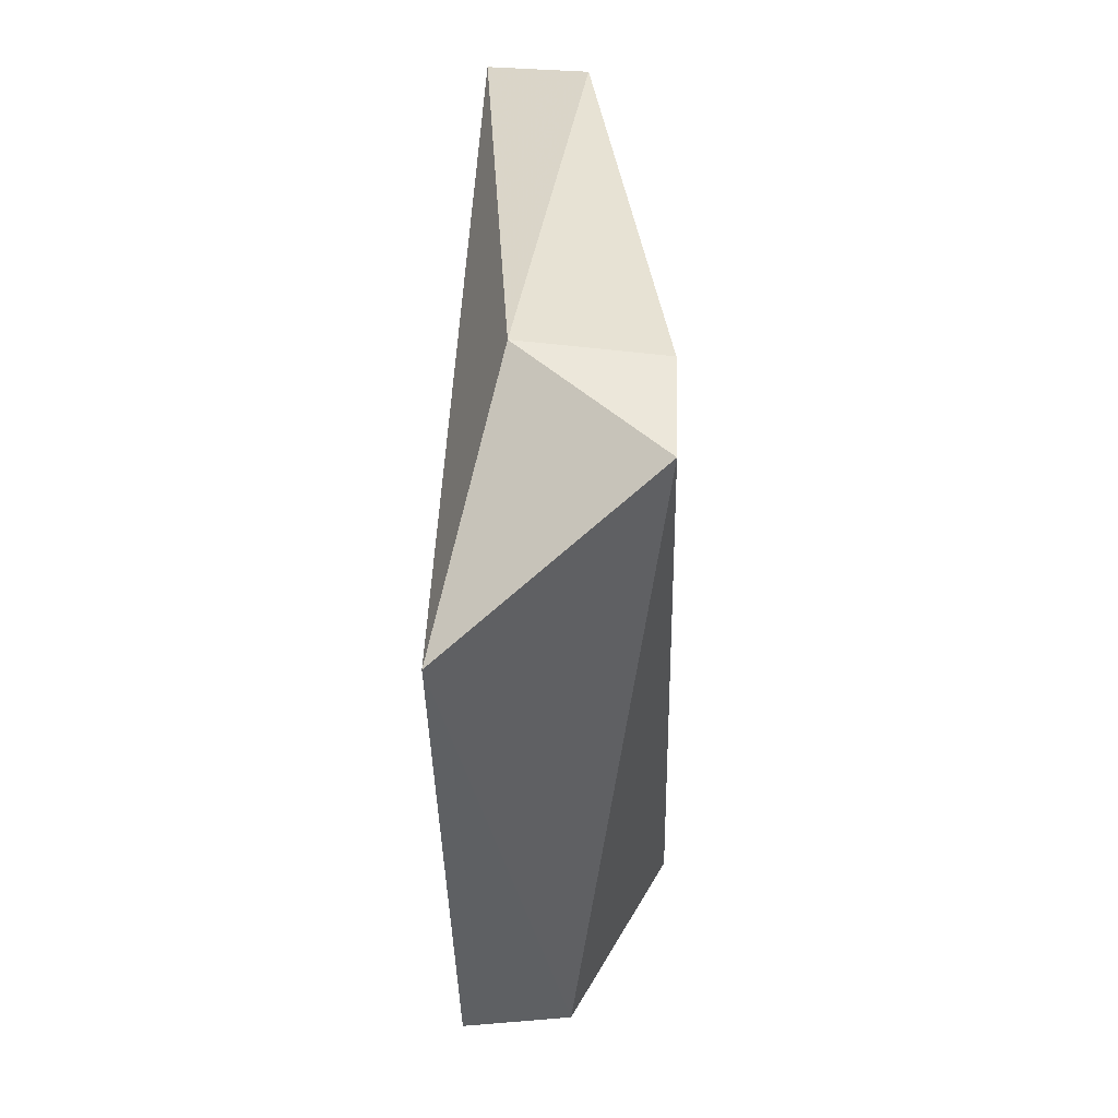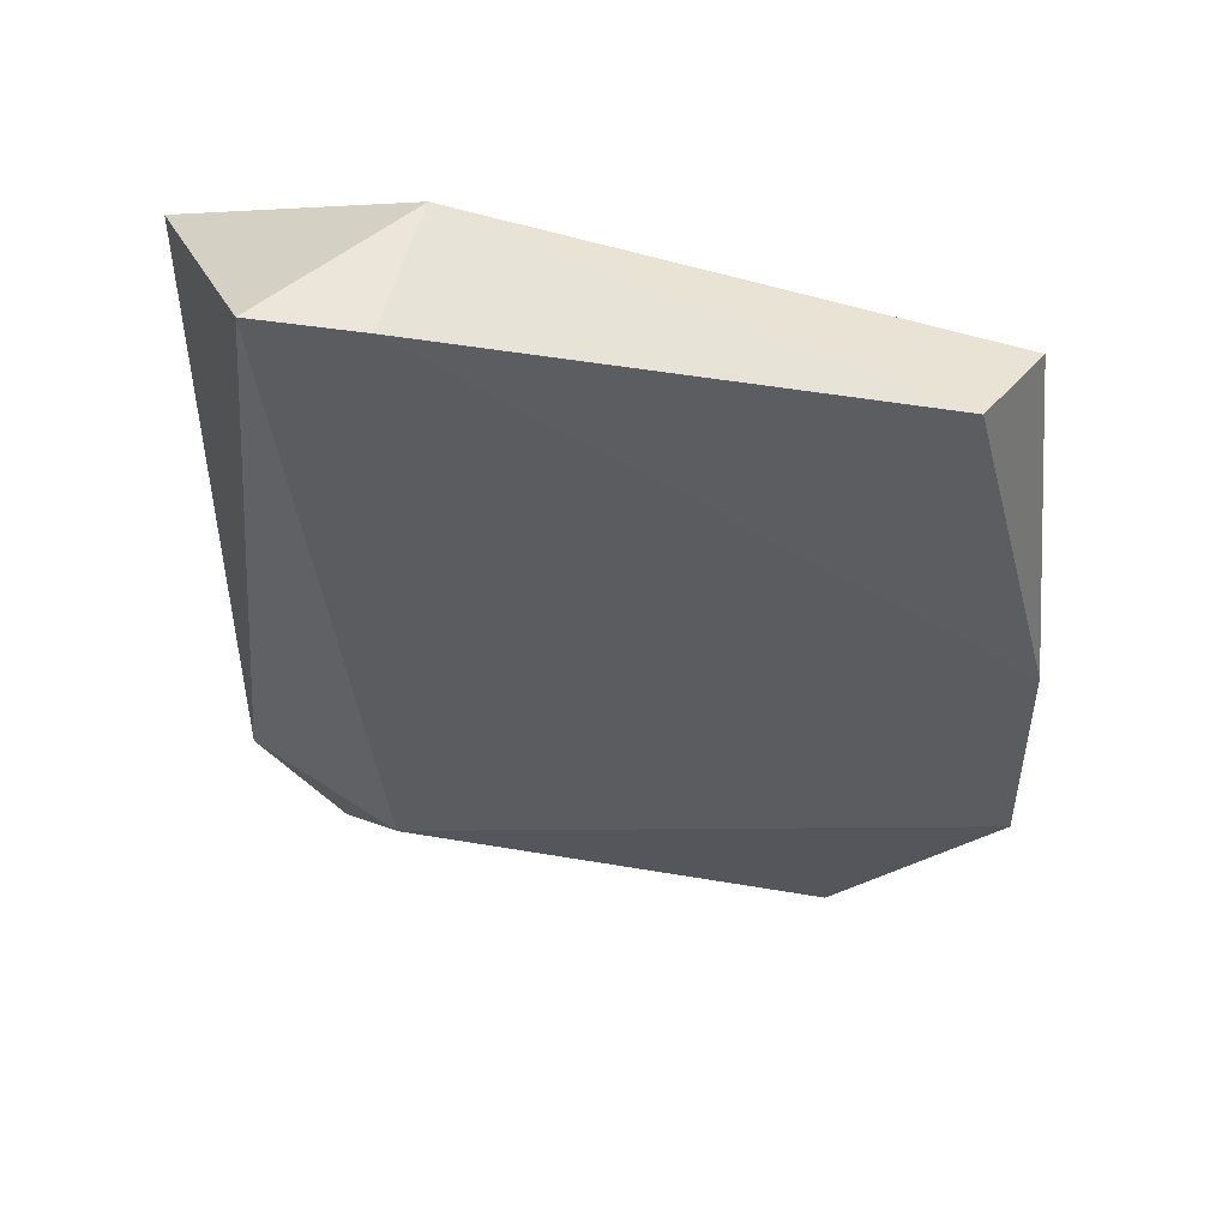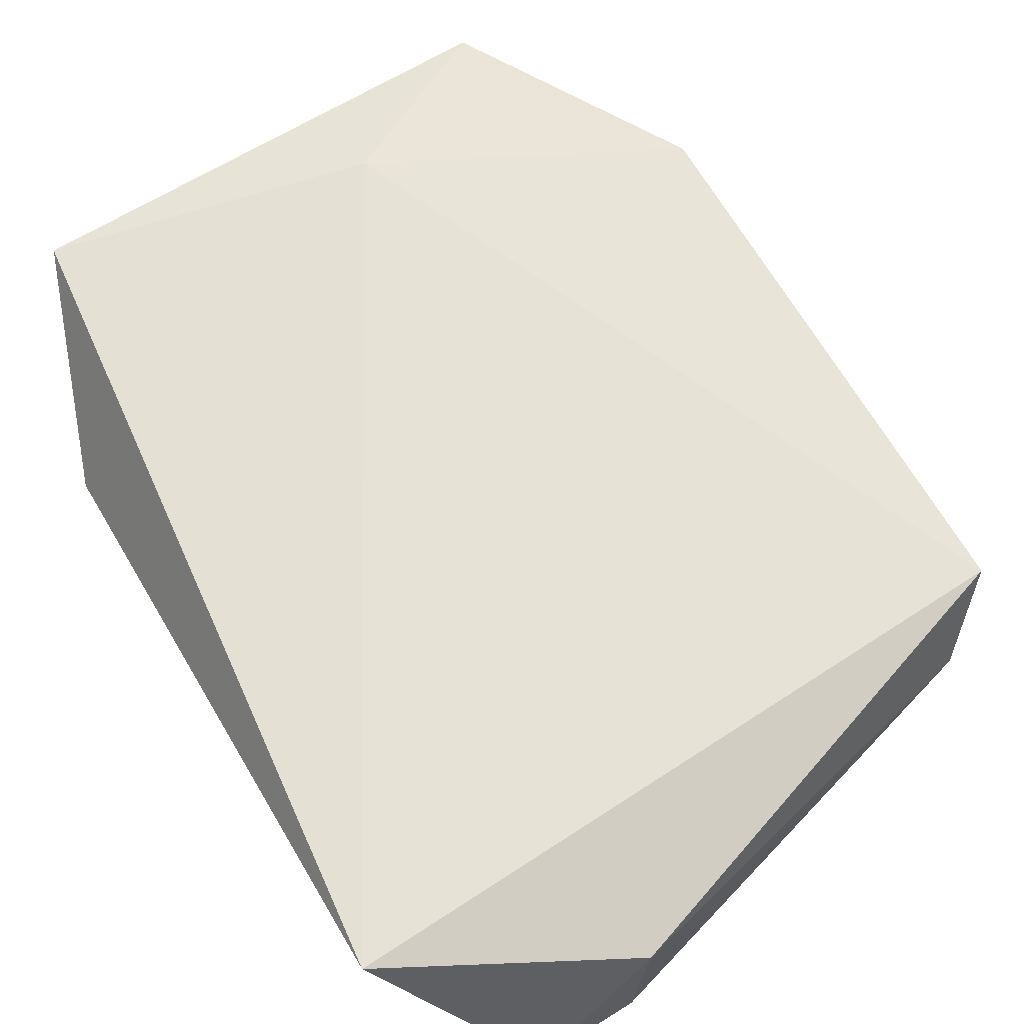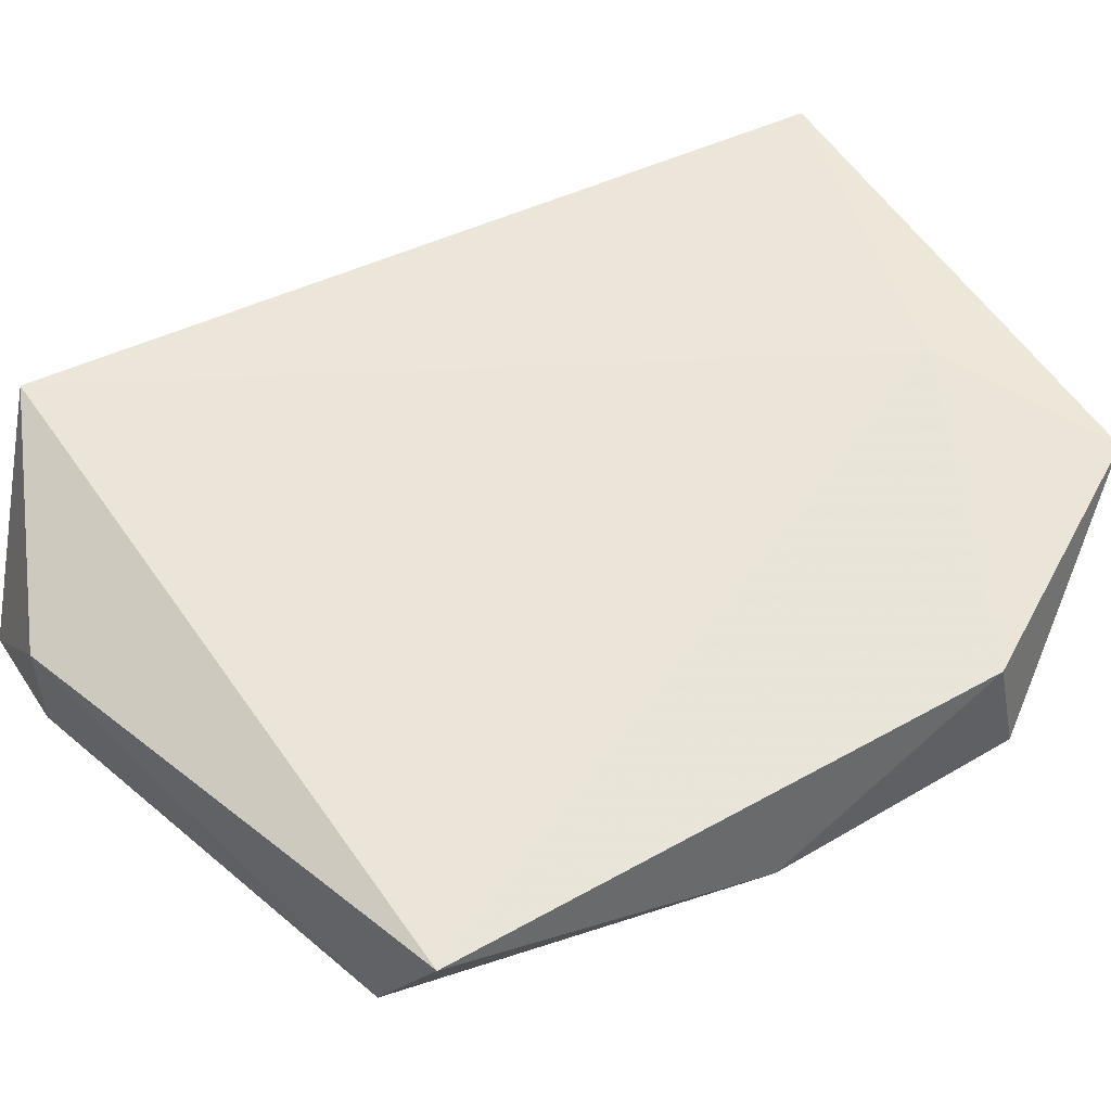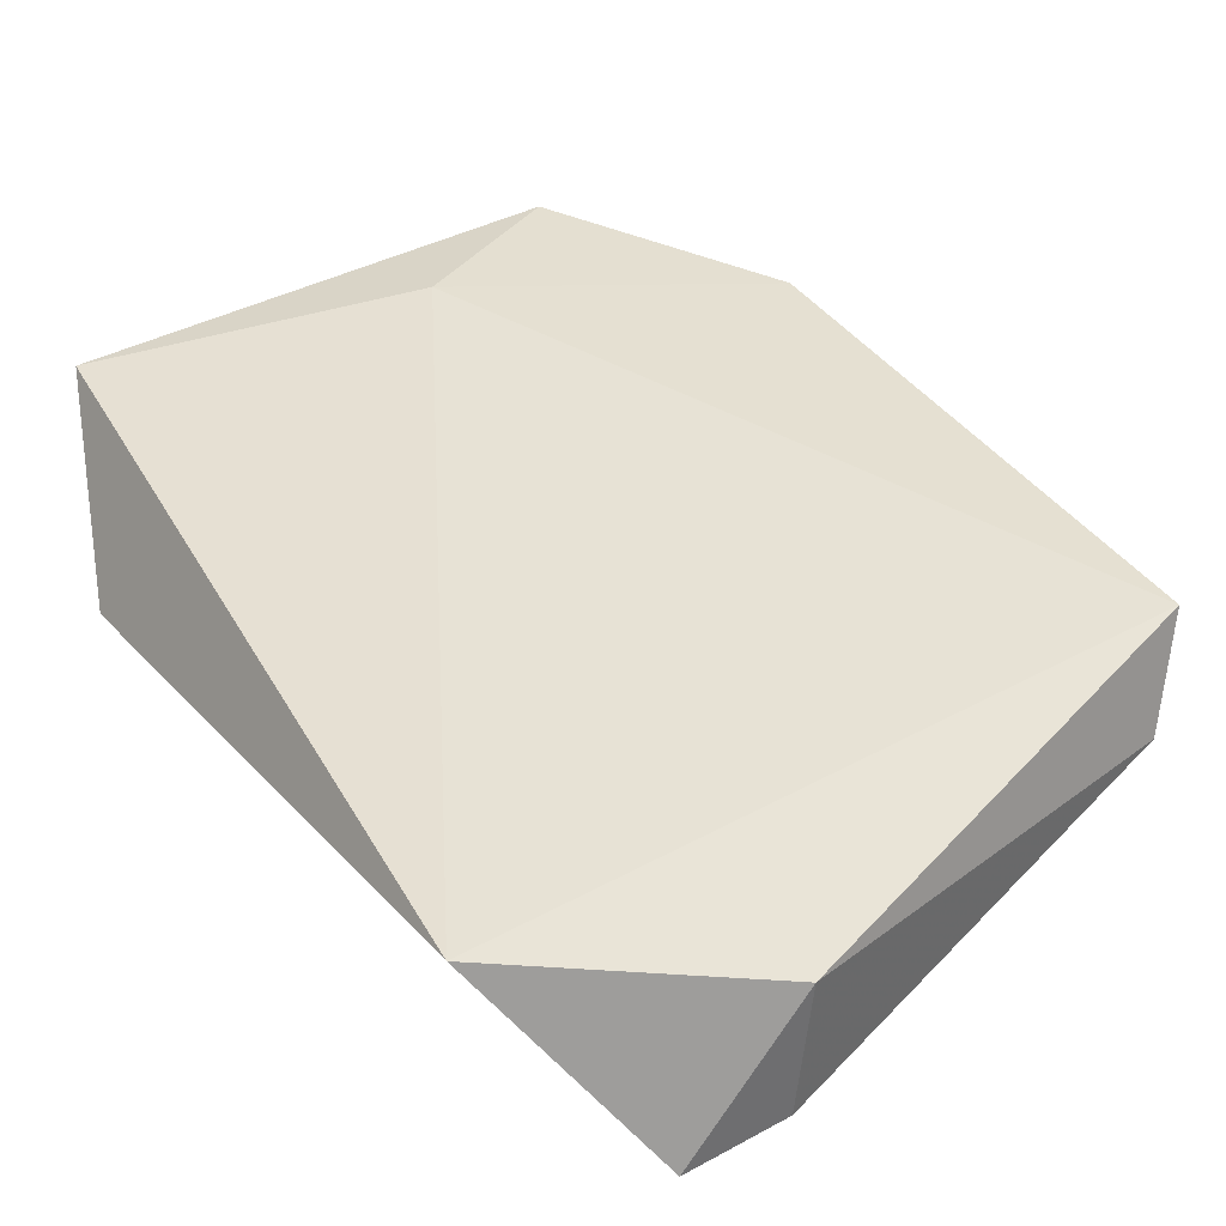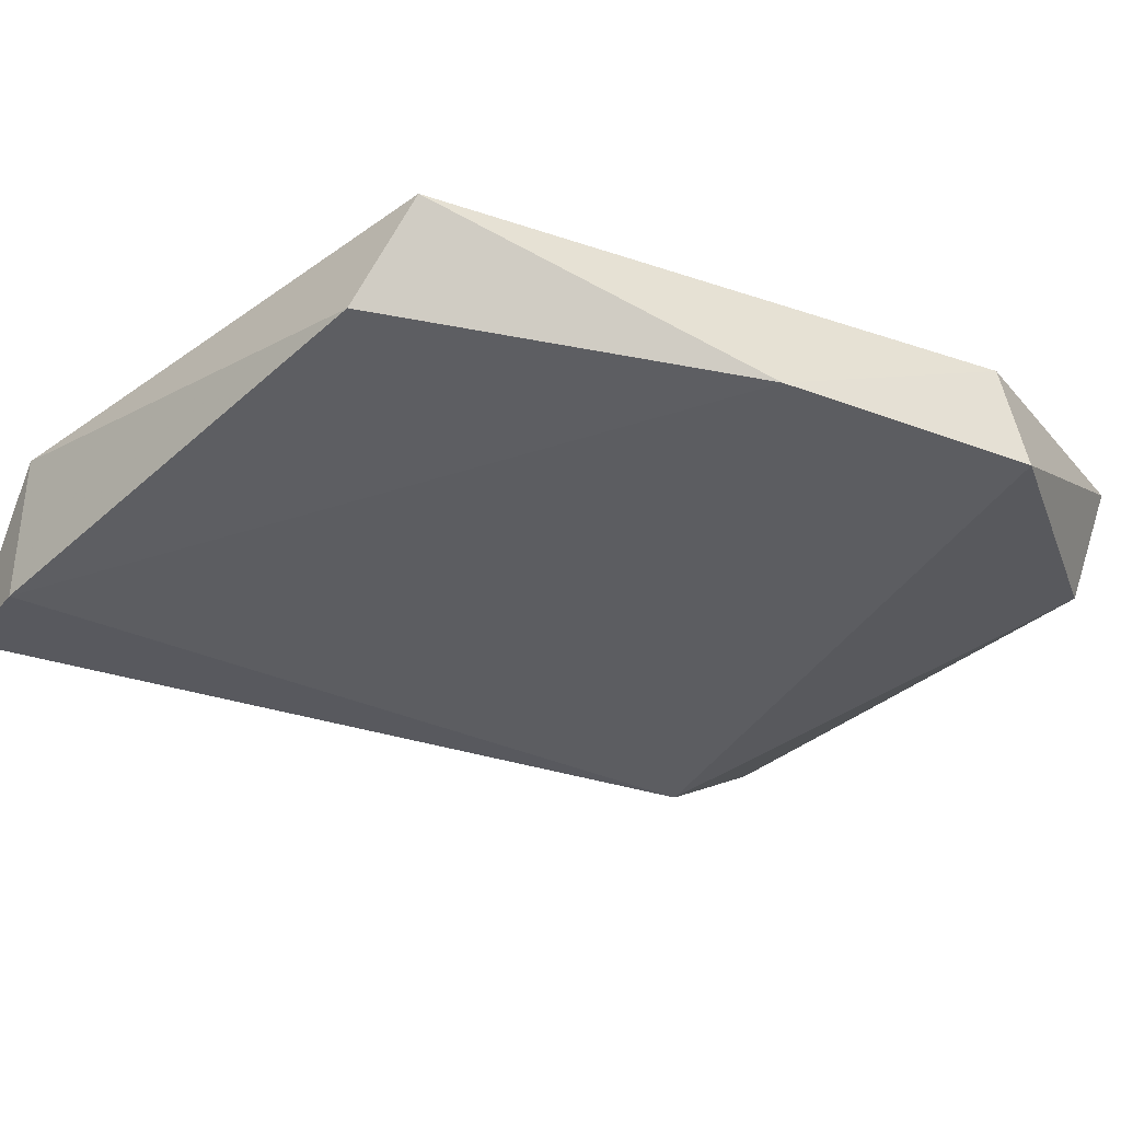
<metadata>
{"format":"obj","ext":"obj","renderer":"f3d","projection":"perspective","resolution":1024,"background":"white","views":[{"elev":52.3,"azim":91.4,"up":"+Y"},{"elev":56.2,"azim":-171.3,"up":"+Y"},{"elev":63.6,"azim":147.6,"up":"+Z"},{"elev":56.3,"azim":-123.0,"up":"+Z"},{"elev":38.5,"azim":145.5,"up":"+Z"},{"elev":-29.7,"azim":-121.0,"up":"+Z"}]}
</metadata>
<code>
g Generated convex submesh 1
v 0.09909 0.2917 0.02189
v 0.2267 -0.1688 -0.01355
v 0.176 -0.2447 -0.01355
v 0.1081 0.2917 -0.06013
v -0.2176 -0.1442 0.05119
v 0.2449 0.2187 0.05833
v 0.1719 -0.2917 0.05833
v -0.1277 -0.27 -0.01355
v -0.1982 0.2056 0.04624
v -0.2253 0.008267 -0.01334
v 0.1264 -0.1549 -0.06924
v 0.172 0.2917 -0.06013
v -0.02854 -0.2369 0.06747
v -0.1699 0.2278 -0.01355
v -0.1379 -0.2916 0.05833
v -0.229 -0.1518 -0.01355
g Generated convex submesh 1_0
f 16 8 15
f 7 3 2
f 7 2 6
f 8 3 7
f 9 6 1
f 10 5 9
f 11 2 3
f 11 3 8
f 11 10 4
f 12 4 1
f 12 6 2
f 12 1 6
f 12 2 11
f 12 11 4
f 13 7 6
f 13 9 5
f 13 6 9
f 14 1 4
f 14 9 1
f 14 4 10
f 14 10 9
f 15 8 7
f 15 7 13
f 15 13 5
f 16 5 10
f 16 11 8
f 16 10 11
f 16 15 5

</code>
